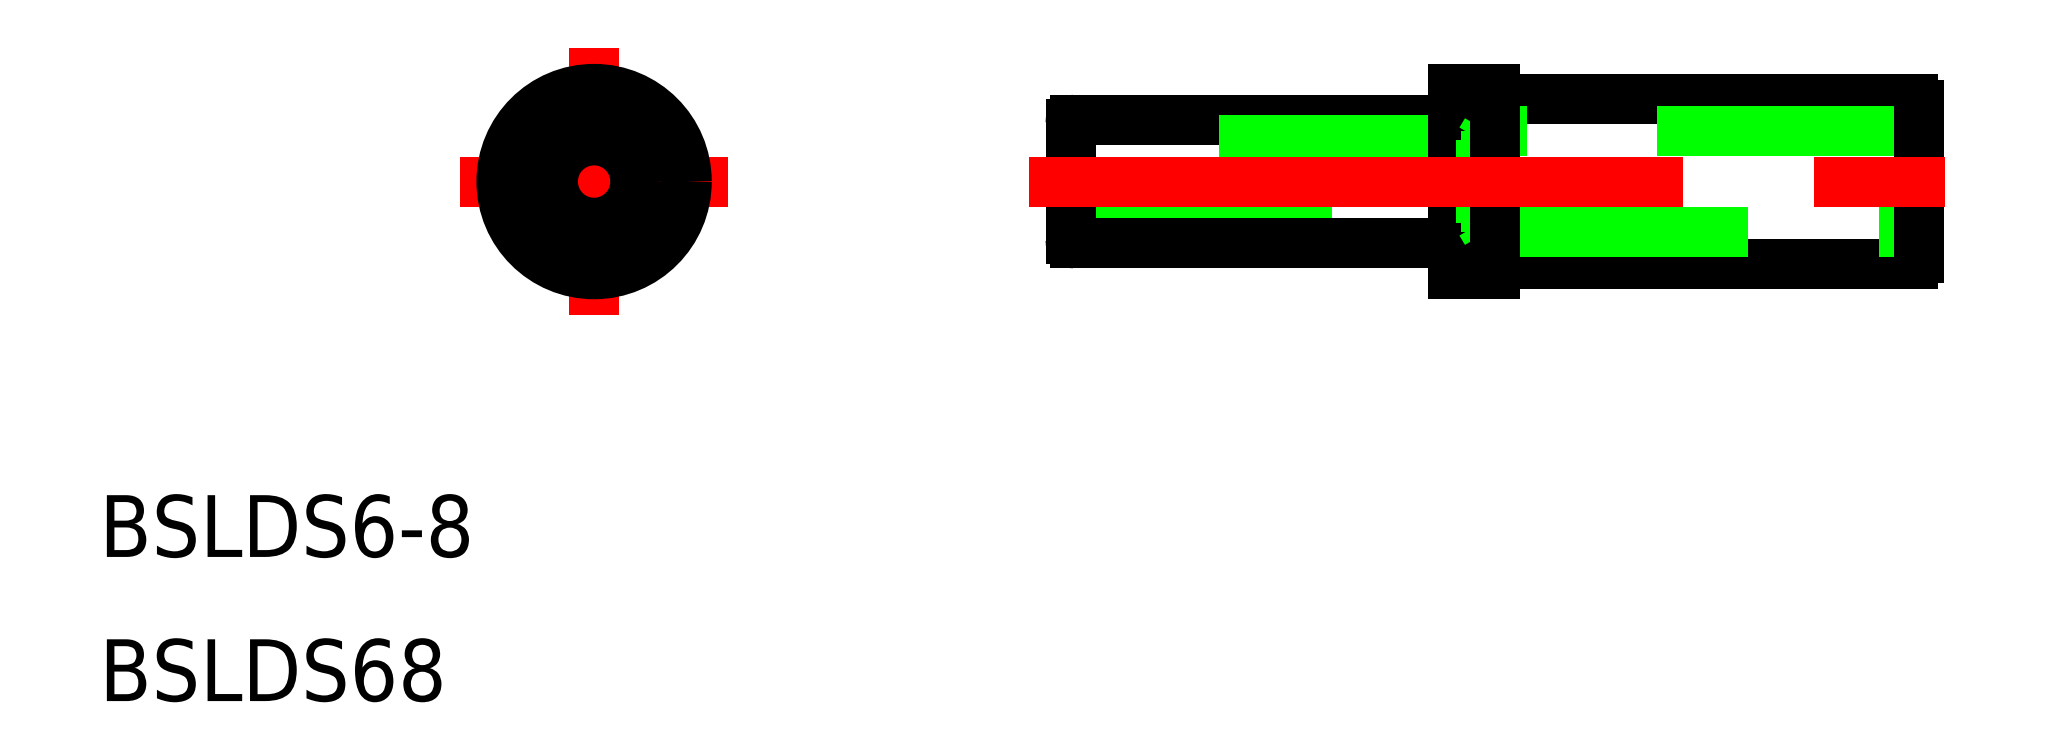
<metadata>
{"format":"dxf","ext":"dxf","renderer":"ezdxf+matplotlib","layout":"modelspace","background":"white","min_lineweight":24,"dpi":150}
</metadata>
<code>
0
SECTION
2
ENTITIES
0
LINE
8
CENTER
10
0
20
6.5
30
0
11
0
21
-6.5
31
0
0
LINE
8
CENTER
10
-6.5
20
0
30
0
11
6.5
21
0
31
0
0
LINE
8
0
10
23.14
20
-2
30
0
11
43.07
21
-2
31
0
0
LINE
8
0
10
41.74
20
-3
30
0
11
23.34
21
-3
31
0
0
LINE
8
0
10
23.34
20
3
30
0
11
41.74
21
3
31
0
0
LINE
8
0
10
43.07
20
2
30
0
11
23.14
21
2
31
0
0
CIRCLE
8
0
10
0
20
0
30
0
40
4.5
0
CIRCLE
8
0
10
0
20
0
30
0
40
3
0
CIRCLE
8
0
10
0
20
0
30
0
40
2
0
LINE
8
0
10
23.14
20
2
30
0
11
23.14
21
2.8
31
0
0
LINE
8
0
10
23.14
20
-2
30
0
11
23.14
21
2
31
0
0
ARC
8
0
10
23.34
20
-2.8
30
0
40
0.2
50
180
51
270
0
LINE
8
0
10
23.14
20
-2.8
30
0
11
23.14
21
-2
31
0
0
ARC
8
0
10
23.34
20
2.8
30
0
40
0.2
50
90
51
180
0
LINE
8
0
10
64.34
20
-2.45
30
0
11
64.34
21
-3.7
31
0
0
LINE
8
0
10
41.74
20
-4.5
30
0
11
41.74
21
-3
31
0
0
LINE
8
0
10
64.04
20
-4
30
0
11
43.74
21
-4
31
0
0
LINE
8
0
10
43.74
20
-4.5
30
0
11
41.74
21
-4.5
31
0
0
LINE
8
0
10
43.74
20
-4
30
0
11
43.74
21
-4.5
31
0
0
ARC
8
0
10
64.04
20
-3.7
30
0
40
0.3
50
270
51
0
0
LINE
8
0
10
43.34
20
-2.45
30
0
11
64.34
21
-2.45
31
0
0
LINE
8
0
10
43.74
20
4
30
0
11
64.04
21
4
31
0
0
LINE
8
0
10
64.34
20
2.45
30
0
11
43.34
21
2.45
31
0
0
LINE
8
0
10
41.74
20
4.5
30
0
11
43.74
21
4.5
31
0
0
LINE
8
0
10
41.74
20
-3
30
0
11
41.74
21
4.5
31
0
0
LINE
8
0
10
43.07
20
2
30
0
11
43.07
21
-2
31
0
0
LINE
8
0
10
43.34
20
2.45
30
0
11
43.34
21
-2.45
31
0
0
LINE
8
0
10
43.07
20
-2
30
0
11
43.34
21
-2.45
31
0
0
LINE
8
0
10
43.34
20
2.45
30
0
11
43.07
21
2
31
0
0
LINE
8
0
10
43.74
20
4.5
30
0
11
43.74
21
-4
31
0
0
LINE
8
0
10
64.34
20
3.7
30
0
11
64.34
21
2.45
31
0
0
LINE
8
0
10
64.34
20
2.45
30
0
11
64.34
21
-2.45
31
0
0
ARC
8
0
10
64.04
20
3.7
30
0
40
0.3
50
0
51
90
0
LINE
8
CENTER
10
21.14
20
0
30
0
11
66.34
21
0
31
0
0
TEXT
8
0
10
-24.03
20
-18.23
30
0
40
3
1
BSLDS6-8
0
TEXT
8
0
10
-24.03
20
-25.23
30
0
40
3
1
BSLDS68
0
ENDSEC
0
EOF

</code>
